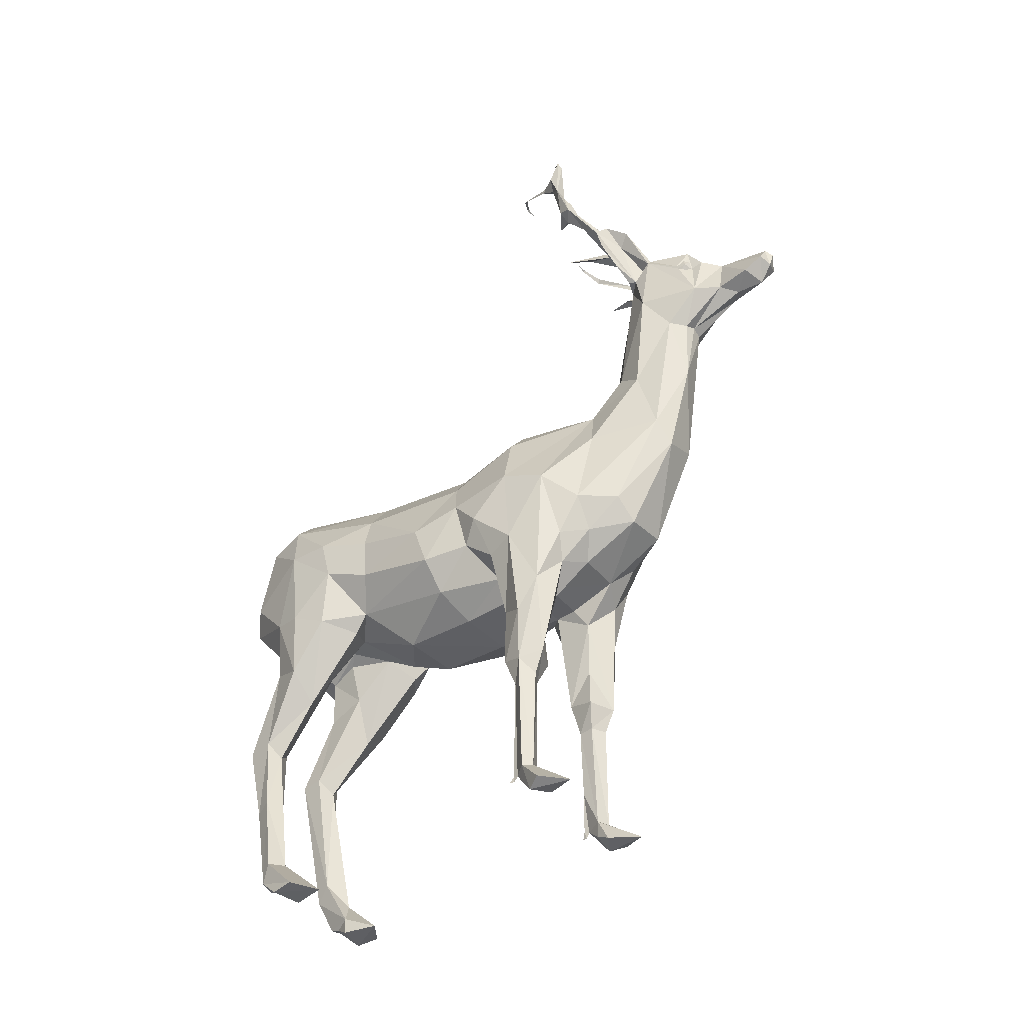
<metadata>
{"format":"obj","ext":"obj","renderer":"f3d","projection":"perspective","resolution":1024,"background":"white","views":[{"elev":-41.3,"azim":-54.4,"up":"+Y"}]}
</metadata>
<code>
o deer_1
v -2.337 21.1 8.977
v -2.39 21.88 8.806
v -1.889 0.6627 4.885
v -1.847 0.8749 4.834
v -1.908 0.6741 4.74
v -1.872 0.8254 4.992
v -1.982 4.077 4.997
v 1.143 19.9 9.41
v 1.454 20.11 9.138
v 1.541 20.83 9.246
v 0.7709 19.83 8.924
v 1.169 19.76 10.3
v 1.064 20.63 9.648
v 1.25 20.7 10.04
v 1.76 21.73 9.712
v 2.164 22.16 9.022
v 2.236 20.82 9.024
v 2.418 21.5 8.925
v 2.398 22.09 8.733
v 0.8745 20.83 9.53
v 0.9037 20.59 9.194
v -0.7504 19.83 9.195
v -1.141 19.9 9.562
v -1.226 19.91 9.341
v -1.86 20.33 9.234
v -1.19 20.46 10.12
v -0.9589 20.47 9.779
v -1.073 20.62 10.16
v -1.57 21.44 9.306
v -0.8557 20.8 9.531
v -1.786 21.78 9.662
v -2.11 22.15 9.072
v -1.821 21.4 8.849
v -1.777 9.798 -1.309
v -1.598 9.328 -1.811
v -0.6671 9.738 -2.253
v -0 10.08 -3.262
v -1.476 7.312 -3.694
v -0.3564 9.891 -3.613
v -0.6 9.636 -4.581
v -0.7211 8.658 -3.543
v -0.8447 6.092 -5.228
v -1.348 5.68 -4.984
v -0.9068 8.327 -4.804
v -1.551 8.969 -4.948
v -1.641 9.789 -5.211
v -2.542 10.21 -4.495
v -1.997 8.572 -4.789
v -2.764 10.06 -3.622
v -2.849 11.26 -2.184
v -2.41 8.132 -3.778
v -2.551 9.602 -2.573
v -1.781 6.134 -5.227
v -1.283 6.256 -6.24
v -1.64 6.057 -6.043
v -1.743 3.814 -5.075
v -1.578 1.196 -4.168
v -1.531 3.607 -5.568
v -2.004 1.18 -4.504
v -0.9245 6.043 -5.92
v -1.175 2.012 -4.817
v -1.319 1.547 -5.234
v -1.183 0.5153 -3.945
v -1.481 0.4673 -4.734
v -1.896 0.5856 -4.746
v -1.421 0.3557 -4.416
v -1.368 0.006642 -2.872
v -1.139 -0.008163 -3.891
v -2.059 -0.000836 -4.093
v -2.161 0.07019 -3.395
v 1.778 9.798 -1.309
v 0.6671 9.738 -2.253
v 1.598 9.328 -1.811
v 1.476 7.312 -3.694
v 0.3564 9.891 -3.613
v 0.6 9.636 -4.581
v 0.7211 8.658 -3.543
v 1.551 8.969 -4.948
v 1.575 9.691 -5.192
v 0.9068 8.327 -4.804
v 0.8447 6.092 -5.228
v 1.348 5.68 -4.984
v 2.542 10.21 -4.495
v 2.764 10.05 -3.622
v 2.848 11.26 -2.185
v 1.997 8.572 -4.789
v 2.41 8.132 -3.778
v 2.551 9.602 -2.573
v 1.781 6.134 -5.227
v 1.743 3.814 -5.075
v 1.578 1.196 -4.168
v 1.64 6.057 -6.043
v 2.004 1.18 -4.504
v 1.283 6.256 -6.24
v 1.531 3.607 -5.568
v 1.896 0.5856 -4.746
v 1.319 1.547 -5.234
v 2.161 0.0702 -3.395
v 1.368 0.006642 -2.872
v 2.059 -0.000836 -4.093
v 1.421 0.3557 -4.416
v 1.481 0.4673 -4.734
v 1.139 -0.008163 -3.891
v 1.183 0.5153 -3.945
v 1.175 2.012 -4.817
v 0.9245 6.043 -5.92
v 1.872 0.8254 4.992
v 1.847 0.8749 4.834
v 1.982 4.076 4.997
v -1.492 0.1327 5.897
v -1.874 0.01417 6.846
v -2.358 0.2107 6.006
v -2.074 0.06017 5.568
v -1.606 2.011 5.008
v -1.528 4.25 4.993
v -2.022 5.032 4.643
v -1.35 5.276 4.792
v -2.253 4.792 5.309
v -1.897 7.083 4.561
v -0.8649 8.535 4.67
v -2.314 6.615 5.317
v -1.553 8.916 4.072
v -2.384 9.227 4.332
v -2.64 9.454 5.203
v -2.223 7.692 5.991
v -1.952 9.322 6.703
v -1.511 8.521 6.48
v -0.6573 8.86 6.883
v -0.6797 8.429 5.414
v -0.9128 7.782 5.807
v -1.952 4.989 5.992
v -1.252 6.225 5.577
v -1.163 5 5.643
v -1.475 4.25 5.454
v -1.912 4.248 5.691
v -1.985 0.916 5.63
v -1.607 0.903 5.481
v -2.176 0.9318 5.356
v -1.638 0.3984 5.435
v 1.492 0.1327 5.897
v 1.874 0.01417 6.846
v 2.358 0.2107 6.006
v 2.074 0.06017 5.568
v 0.05507 21.13 9.593
v -0.000226 20.61 8.946
v 0.0692 21.13 10.24
v 0.004775 19.63 8.558
v -0.2898 20.88 10.64
v -1.234 18.6 9.829
v -0.8026 17.51 10.58
v -0.8252 18.53 11.66
v -0.9678 19.71 11.17
v -0.832 19.67 11.34
v -0.9903 19.84 11.13
v -0.3633 17.48 10.98
v -0.8004 20.4 11.49
v -0.811 20.01 11.41
v -0.06463 20.38 11.63
v -0.6243 19.79 11.53
v -0.5578 19.95 11.87
v -0.1186 19.79 12.42
v -0.4313 18.45 12.42
v 3e-06 17.62 11.07
v 0 18.3 12.87
v -0.5357 18.55 13.47
v 0.1592 18.39 13.71
v -0.4024 18.99 14.04
v -0.1414 19.44 14.09
v -0.05776 18.77 14.18
v 0.005766 19.23 14.29
v 1.638 0.3984 5.435
v 2.176 0.9318 5.356
v 1.985 0.916 5.63
v 1.607 0.9029 5.481
v 1.606 2.011 5.008
v 1.529 4.25 4.993
v 1.475 4.25 5.454
v 2.253 4.792 5.309
v 1.913 4.248 5.691
v 1.951 4.985 5.991
v 1.908 0.6741 4.74
v 1.889 0.6627 4.885
v 2.023 5.031 4.643
v 1.35 5.266 4.792
v 2.314 6.615 5.317
v 1.897 7.083 4.561
v 0.8618 8.518 4.676
v 2.223 7.695 5.992
v 1.553 8.916 4.072
v 2.391 9.224 4.334
v 2.64 9.443 5.2
v 1.952 9.322 6.703
v 1.51 8.517 6.479
v 0.6431 8.843 6.885
v 0.9181 7.804 5.809
v 0.6884 8.413 5.43
v 1.253 6.215 5.578
v 1.163 5 5.642
v -0 11.74 -6.937
v -0.004226 12.69 -7.006
v -0.2417 12.31 -7.207
v -0 12.29 -7.393
v 0 13.15 -7.355
v -0.4821 13.5 -6.86
v 0 14.08 -6.727
v -1.274 13.69 -6.416
v -1.664 14.76 -5.075
v -0 15.33 -5.17
v -0.7131 12.45 -6.825
v -2.425 13.72 -5.118
v -1.787 15 -4.097
v 0 15.62 -3.968
v -2.628 14.05 -3.952
v -4e-06 15.31 -1.569
v -1.39 14.51 -0.9643
v -2.985 12.51 -3.688
v -1.345 14.1 2.441
v 0 14.86 2.566
v -2.39 13.15 -0.787
v -2.996 12.48 -2.394
v -2.208 11.69 -5.82
v -2.698 12 -0.7653
v -1.589 11.14 -6.324
v -2.832 11.28 1.525
v -2.213 12.92 2.744
v -1.373 14.78 4.889
v 0 15.29 4.864
v -2.19 13.77 4.978
v -1.121 14.68 6.508
v 0.005545 15.43 6.967
v -2.784 11.93 5.13
v -1.135 14.4 7.581
v -0.003856 16.06 7.863
v -1.748 12.88 7.906
v -0.7154 15.99 8.52
v -1.085 15.29 9.345
v -2.61 11.39 6.458
v -0.9211 13.25 9.881
v -1.952 10.5 7.414
v -0.2557 15.47 10.83
v -0.4013 12.49 10.09
v -1.214 10.45 8.465
v -0.5403 9.788 8.603
v -1.288 9.558 7.387
v 0.803 8.338 2.506
v -2.86 10.63 3.96
v -2.656 11.7 3.072
v -2.481 10.02 3.398
v -2.772 9.925 1.951
v -2.036 8.998 2.054
v -2.583 10.71 -0.7477
v -0.9088 8.376 2.369
v -0.8423 8.486 0.0322
v 0.6446 8.978 -1.077
v 0.01258 10.14 -4.933
v -0.2566 10.72 -5.909
v 0.5774 13.53 -6.83
v 0.2417 12.31 -7.207
v 0.8435 12.4 -6.773
v 1.716 14.72 -5.099
v 1.682 12.94 -6.222
v 2.425 13.72 -5.117
v 1.788 15 -4.098
v 2.629 14.05 -3.95
v 1.393 14.51 -0.9719
v 2.985 12.51 -3.687
v 2.35 13.19 -0.8074
v 2.997 12.49 -2.398
v 2.208 11.69 -5.823
v 1.556 11.13 -6.35
v 0.9229 8.497 0.1901
v 2.035 8.997 2.059
v 2.481 10.02 3.398
v 0.826 9.967 8.636
v 1.285 9.558 7.387
v 0.8072 12.94 10.04
v 1.952 10.5 7.414
v 0.3774 17.53 11.03
v 0.806 17.51 10.57
v 2.12 12.39 7.162
v 1.035 16.85 9.238
v 1.075 18.52 9.382
v 1.176 14.9 8.955
v 1.524 13.77 7.39
v 0.4257 17.8 8.531
v 0.5786 15.79 8.184
v 0.8408 14.89 7.326
v 1.373 14.78 4.889
v 2.19 13.77 4.978
v 1.344 14.1 2.44
v 2.784 11.93 5.129
v 2.255 12.82 2.704
v 2.657 11.7 3.074
v 2.722 11.96 -0.7633
v 2.829 11.26 1.6
v 2.604 10.73 -0.7334
v 2.766 9.915 1.971
v 2.86 10.63 3.96
v 2.573 10.85 6.482
v 1.266 18.46 10.19
v 0.8263 18.59 11.63
v 0.9678 19.71 11.17
v 0.9903 19.84 11.13
v 0.8876 19.67 11.32
v 0.8722 20.54 10.81
v 0.9643 19.97 11.29
v 0.7037 19.78 11.58
v 0.4564 18.44 12.38
v 0.4063 19.97 11.94
v 0.7219 19.89 11.51
v 0.6643 20.4 11.59
v 0.8662 19.99 11.44
v 0.3083 19.53 13.08
v 0.2271 19.41 14.09
v 0.4048 18.91 14.07
v -0.9141 19.82 11.41
v -0.7113 19.54 11.34
v -0.6212 19.75 11.52
v -0.8901 19.58 11.13
v -0.9747 19.72 10.95
v -0.9414 20.09 10.97
v -0.8472 20.15 11.33
v -0.729 20.06 11.49
v -0.3076 19.5 11.35
v -0.6169 19.9 11.47
v -0.5894 19.43 11.12
v -0.8267 19.82 10.84
v -0.1757 19.92 11.48
v -0.6446 20.18 11.13
v -0.4533 20.16 11.23
v 0.7507 19.6 11.27
v 0.9435 19.84 11.05
v 0.9489 19.85 11.35
v 0.8857 20.08 11.19
v 0.7025 19.62 11.5
v 0.7558 20.13 11.33
v 0.6459 19.93 11.55
v 2.403 26.43 7.27
v 2.691 26.15 7.492
v 1.444 21.9 9.112
v 1.312 21.63 8.643
v 1.195 21.9 8.798
v 1.456 22.32 6.943
v 0.7859 21.39 9.456
v -2.403 26.43 7.27
v -2.691 26.15 7.492
v -1.444 21.9 9.112
v -1.195 21.9 8.798
v -1.312 21.63 8.643
v -1.456 22.32 6.943
v -0.7859 21.39 9.456
v 1.855 21.79 8.91
v 0.957 20.88 9.327
v 0.8341 21.25 8.994
v 1.182 22.09 7.787
v 2.678 22.8 7.811
v 2.303 23.04 7.288
v 2.954 23.12 7.695
v 2.834 23.22 7.693
v 2.666 22.91 8.241
v 2.838 23.34 8.118
v -1.855 21.79 8.91
v -0.9691 20.89 9.307
v -0.8341 21.25 8.994
v -1.182 22.09 7.787
v -2.678 22.8 7.811
v -2.954 23.12 7.695
v -2.303 23.04 7.288
v -2.834 23.22 7.693
v -2.838 23.34 8.118
v -2.666 22.91 8.241
v -0.632 20.62 10.19
v -0.7631 20.84 9.978
v -0.1352 20.95 10.12
v -0.2697 20.75 10.41
v 0.1298 20.93 9.901
v -0.1267 20.64 9.577
v -0.2705 20.46 9.678
v -0.4151 20.37 10.15
v -2.71 26.16 7.33
v -3.214 25.58 7.8
v -3.05 25.56 7.631
v -3.055 25.41 7.859
v -3.266 23.99 7.781
v -2.896 23.89 7.837
v -3.273 24.79 7.512
v -2.959 24.77 7.652
v -3.08 24.31 7.486
v -2.897 24.41 7.472
v 2.71 26.16 7.33
v 3.214 25.58 7.8
v 3.05 25.56 7.631
v 3.055 25.41 7.859
v 3.266 23.99 7.781
v 2.896 23.89 7.837
v 3.273 24.79 7.512
v 2.959 24.77 7.652
v 3.08 24.31 7.486
v 2.897 24.41 7.472
v -0.1298 20.93 9.901
v 0.1275 20.64 9.578
v 0.7647 20.84 9.977
v 1.091 21.32 9.53
v 0.1352 20.95 10.12
v 2.341 22.42 8.268
v 3.06 22.95 8.091
v 0.632 20.62 10.19
v 0.2697 20.75 10.41
v 0.2705 20.46 9.678
v 0.4151 20.37 10.15
v 2.386 25.63 5.877
v 2.453 25.49 5.8
v 2.894 24.96 7.002
v 1.359 25.87 5.526
v 1.868 25.85 5.563
v 1.875 25.8 5.515
v 2.899 24.79 6.95
v -1.091 21.32 9.53
v -2.341 22.42 8.268
v -3.06 22.95 8.091
v -2.453 25.49 5.8
v -2.386 25.63 5.877
v -1.875 25.8 5.515
v -1.868 25.85 5.563
v -1.359 25.87 5.526
v -2.894 24.96 7.002
v -2.899 24.79 6.95
f 3 4 5
f 6 4 3
f 6 7 4
f 8 9 10
f 9 8 11
f 8 13 12
f 12 13 14
f 10 13 8
f 14 13 15
f 13 16 15
f 10 9 17
f 17 18 10
f 10 19 13
f 10 18 19
f 13 19 16
f 15 20 14
f 16 20 15
f 21 17 9
f 19 17 21
f 19 21 20
f 16 19 20
f 19 18 17
f 22 23 24
f 23 25 24
f 23 26 27
f 23 1 25
f 29 23 27
f 26 29 27
f 2 1 23
f 2 23 29
f 31 29 26
f 26 28 31
f 28 30 31
f 31 32 29
f 29 32 2
f 31 30 32
f 33 32 30
f 33 30 24
f 33 24 25
f 1 33 25
f 33 1 2
f 32 33 2
f 34 35 36
f 35 38 36
f 39 37 36
f 37 39 40
f 36 38 41
f 41 39 36
f 39 41 40
f 41 38 42
f 43 42 38
f 40 41 44
f 41 42 44
f 44 45 40
f 40 45 46
f 45 47 46
f 45 48 47
f 47 51 49
f 48 51 47
f 52 50 49
f 49 51 52
f 50 52 34
f 34 52 35
f 52 38 35
f 51 38 52
f 53 38 51
f 48 53 51
f 53 43 38
f 54 48 45
f 54 45 44
f 55 53 48
f 54 55 48
f 56 43 53
f 56 57 43
f 58 53 55
f 56 53 58
f 59 57 56
f 44 60 54
f 58 55 54
f 60 58 54
f 44 42 60
f 43 61 42
f 61 60 42
f 60 62 58
f 61 62 60
f 57 61 43
f 63 62 61
f 61 57 63
f 64 62 63
f 58 62 65
f 58 65 56
f 56 65 59
f 64 65 62
f 64 63 66
f 63 57 67
f 63 67 68
f 66 63 68
f 69 66 68
f 66 69 65
f 66 65 64
f 65 69 70
f 70 59 65
f 70 57 59
f 57 70 67
f 71 72 73
f 73 72 74
f 72 37 75
f 37 76 75
f 74 72 77
f 77 72 75
f 76 77 75
f 78 76 79
f 80 77 76
f 76 78 80
f 74 77 81
f 80 81 77
f 74 81 82
f 78 79 83
f 86 78 83
f 87 83 84
f 86 83 87
f 84 85 88
f 84 88 87
f 71 88 85
f 73 88 71
f 74 88 73
f 87 88 74
f 89 87 74
f 89 86 87
f 74 82 89
f 89 82 90
f 82 91 90
f 86 89 92
f 90 91 93
f 94 78 86
f 86 92 94
f 95 89 90
f 92 89 95
f 96 90 93
f 95 90 96
f 97 95 96
f 93 91 98
f 99 98 91
f 98 100 96
f 96 93 98
f 96 100 101
f 102 96 101
f 97 96 102
f 101 100 103
f 101 103 104
f 104 103 99
f 99 91 104
f 102 101 104
f 91 105 104
f 91 82 105
f 104 97 102
f 105 97 104
f 106 97 105
f 106 95 97
f 105 82 81
f 105 81 106
f 94 92 95
f 95 106 94
f 81 80 106
f 80 94 106
f 80 78 94
f 107 108 109
f 113 110 111
f 111 112 113
f 114 6 4
f 7 114 4
f 115 114 7
f 7 116 115
f 115 116 117
f 7 118 116
f 117 116 119
f 117 119 120
f 116 118 121
f 116 121 119
f 120 119 122
f 119 123 122
f 123 119 124
f 124 119 121
f 124 121 125
f 118 125 121
f 127 126 125
f 129 128 130
f 130 128 127
f 127 125 131
f 127 131 130
f 131 125 118
f 130 131 132
f 132 117 130
f 130 117 120
f 120 129 130
f 133 117 132
f 133 132 131
f 133 115 117
f 134 115 133
f 131 134 133
f 118 135 131
f 135 134 131
f 135 136 134
f 118 136 135
f 134 136 137
f 137 115 134
f 114 115 137
f 138 136 118
f 118 7 138
f 6 138 7
f 114 137 6
f 6 137 139
f 139 137 110
f 137 111 110
f 137 136 111
f 136 112 111
f 138 112 136
f 112 138 113
f 113 138 6
f 6 139 113
f 113 139 110
f 140 143 141
f 143 142 141
f 24 30 22
f 30 144 145
f 30 146 144
f 22 30 145
f 147 22 145
f 148 146 30
f 28 148 30
f 22 149 23
f 23 149 26
f 149 150 151
f 149 151 26
f 26 151 152
f 152 151 153
f 154 26 152
f 155 151 150
f 28 26 154
f 28 154 156
f 28 156 148
f 156 154 157
f 148 156 158
f 156 157 159
f 156 160 158
f 156 159 160
f 158 160 161
f 159 151 160
f 160 151 161
f 159 153 151
f 161 151 162
f 151 155 162
f 155 163 162
f 162 163 164
f 162 164 165
f 161 162 165
f 165 164 166
f 165 167 161
f 167 165 166
f 161 167 168
f 169 167 166
f 169 170 168
f 167 169 168
f 171 143 140
f 107 143 171
f 172 143 107
f 142 143 172
f 109 172 107
f 173 142 172
f 141 142 173
f 174 141 173
f 174 140 141
f 174 171 140
f 107 171 174
f 107 174 175
f 174 176 175
f 177 176 174
f 173 177 174
f 178 173 172
f 109 178 172
f 179 177 173
f 179 173 178
f 179 180 177
f 179 178 180
f 109 108 175
f 181 182 108
f 108 182 107
f 175 108 107
f 176 109 175
f 176 183 109
f 183 178 109
f 184 183 176
f 178 183 185
f 183 184 186
f 183 186 185
f 187 186 184
f 185 188 178
f 178 188 180
f 189 186 187
f 186 189 190
f 190 191 186
f 186 191 185
f 191 188 185
f 188 192 193
f 188 193 180
f 193 194 195
f 193 195 180
f 196 195 194
f 180 195 197
f 180 197 198
f 177 180 198
f 177 198 176
f 176 198 184
f 197 184 198
f 197 195 184
f 184 195 187
f 196 187 195
f 200 201 199
f 202 199 201
f 201 203 202
f 201 200 204
f 204 203 201
f 205 203 204
f 206 205 204
f 206 207 205
f 205 207 208
f 200 209 204
f 206 204 209
f 207 206 210
f 207 211 208
f 208 211 212
f 210 213 207
f 207 213 211
f 212 211 214
f 215 214 211
f 213 215 211
f 216 213 210
f 214 215 217
f 217 218 214
f 219 215 213
f 219 217 215
f 213 216 220
f 220 219 213
f 210 221 216
f 210 206 221
f 222 219 220
f 221 206 223
f 223 206 209
f 50 222 220
f 220 216 50
f 219 222 224
f 217 219 225
f 219 224 225
f 217 226 218
f 218 226 227
f 225 228 217
f 217 228 226
f 226 229 227
f 228 229 226
f 227 229 230
f 225 231 228
f 232 230 229
f 232 229 228
f 231 232 228
f 230 232 233
f 232 235 233
f 236 232 234
f 235 232 236
f 237 234 232
f 237 232 231
f 233 235 147
f 147 235 22
f 22 235 149
f 149 235 236
f 149 236 150
f 150 236 238
f 234 238 236
f 239 238 234
f 234 237 239
f 240 155 150
f 238 240 150
f 240 163 155
f 241 240 238
f 238 239 242
f 238 242 241
f 241 242 243
f 244 243 242
f 242 239 244
f 194 243 128
f 128 243 244
f 194 128 129
f 128 244 127
f 127 244 126
f 126 244 239
f 187 129 120
f 187 120 245
f 126 239 237
f 125 126 237
f 125 237 124
f 124 237 231
f 246 124 231
f 123 124 246
f 246 231 247
f 247 231 225
f 248 123 246
f 248 246 247
f 225 224 247
f 122 123 248
f 249 247 224
f 248 247 249
f 122 248 250
f 250 248 249
f 249 224 251
f 251 224 222
f 251 222 50
f 249 34 250
f 251 34 249
f 252 122 250
f 252 120 122
f 245 120 252
f 252 253 245
f 250 253 252
f 34 253 250
f 34 251 50
f 36 254 253
f 253 34 36
f 37 254 36
f 49 50 216
f 40 255 37
f 47 49 216
f 216 221 47
f 221 223 47
f 46 47 223
f 40 46 256
f 256 46 223
f 255 40 256
f 223 209 256
f 200 258 257
f 200 259 209
f 257 258 203
f 203 258 202
f 205 257 203
f 257 259 200
f 205 260 257
f 208 260 205
f 258 199 202
f 200 199 258
f 257 260 261
f 261 259 257
f 261 260 262
f 260 208 263
f 263 208 212
f 262 260 264
f 264 260 263
f 263 212 214
f 263 214 265
f 263 265 264
f 266 262 264
f 265 214 290
f 214 218 290
f 264 265 267
f 290 267 265
f 266 264 268
f 264 267 268
f 262 266 269
f 269 261 262
f 269 270 261
f 261 270 259
f 269 266 83
f 259 270 209
f 270 256 209
f 83 270 269
f 270 79 256
f 256 79 255
f 79 270 83
f 84 83 266
f 76 255 79
f 37 255 76
f 37 72 254
f 254 72 71
f 271 253 254
f 271 254 71
f 271 245 253
f 71 272 271
f 271 272 245
f 245 189 187
f 245 272 189
f 187 196 129
f 196 194 129
f 272 273 189
f 189 273 190
f 194 274 243
f 243 274 241
f 275 274 194
f 194 193 275
f 192 275 193
f 241 274 276
f 241 276 240
f 277 275 192
f 277 274 275
f 240 276 278
f 278 163 240
f 278 276 279
f 277 276 274
f 280 276 277
f 279 281 282
f 276 283 279
f 279 283 281
f 283 276 280
f 280 284 283
f 285 282 281
f 147 285 233
f 285 281 286
f 286 281 283
f 233 285 286
f 286 283 287
f 233 286 287
f 287 283 284
f 230 233 287
f 287 227 230
f 288 227 287
f 288 218 227
f 289 287 284
f 288 287 289
f 290 218 288
f 289 290 288
f 289 284 291
f 292 290 289
f 291 292 289
f 292 267 290
f 293 292 291
f 267 292 294
f 268 267 294
f 294 292 295
f 268 294 85
f 266 268 85
f 266 85 84
f 85 294 296
f 71 85 296
f 295 296 294
f 296 297 71
f 297 296 295
f 71 297 272
f 297 273 272
f 293 297 295
f 273 297 293
f 295 292 293
f 293 298 273
f 190 273 298
f 190 298 191
f 298 293 291
f 191 298 291
f 291 299 191
f 191 299 188
f 188 299 192
f 299 277 192
f 291 280 299
f 280 277 299
f 291 284 280
f 147 11 285
f 147 145 11
f 11 282 285
f 11 145 21
f 11 21 9
f 11 8 282
f 282 8 300
f 279 282 300
f 300 8 12
f 300 301 279
f 12 301 300
f 302 301 12
f 302 12 303
f 304 301 302
f 303 12 305
f 14 305 12
f 305 306 303
f 279 301 278
f 301 304 307
f 308 163 278
f 301 308 278
f 164 163 308
f 307 309 301
f 310 309 307
f 301 309 308
f 311 309 310
f 311 310 312
f 306 311 312
f 158 161 309
f 158 309 311
f 309 161 313
f 313 308 309
f 311 306 305
f 158 311 148
f 148 311 305
f 305 146 148
f 146 305 14
f 20 146 14
f 144 146 20
f 21 144 20
f 21 145 144
f 166 164 308
f 308 313 166
f 161 168 313
f 313 168 314
f 313 315 166
f 314 315 313
f 169 166 315
f 315 170 169
f 315 314 170
f 168 170 314
f 69 67 70
f 69 68 67
f 98 99 100
f 99 103 100
f 316 317 318
f 317 316 319
f 319 316 320
f 320 316 321
f 316 322 321
f 316 323 322
f 323 316 318
f 324 325 326
f 326 325 327
f 325 324 328
f 325 329 327
f 330 325 328
f 330 329 325
f 331 332 333
f 333 332 334
f 331 333 335
f 333 334 336
f 335 333 337
f 337 333 336
f 340 341 342
f 340 342 344
f 347 348 349
f 347 351 348
f 341 352 353
f 341 353 354
f 354 355 341
f 341 355 343
f 342 341 343
f 342 343 355
f 354 342 355
f 342 354 344
f 356 357 358
f 358 357 359
f 360 357 356
f 361 357 360
f 359 357 361
f 349 363 362
f 349 364 363
f 349 365 364
f 350 365 349
f 350 349 348
f 365 350 348
f 365 348 364
f 348 351 364
f 366 367 368
f 367 369 368
f 370 368 369
f 370 371 368
f 371 366 368
f 374 372 375
f 374 373 372
f 363 377 378
f 373 363 378
f 372 373 378
f 378 379 372
f 345 346 380
f 381 346 345
f 381 345 380
f 382 381 380
f 383 346 381
f 346 382 380
f 383 382 346
f 384 383 381
f 385 383 384
f 382 386 381
f 381 386 384
f 386 382 387
f 382 383 387
f 387 383 385
f 387 385 389
f 339 338 390
f 338 339 391
f 390 338 391
f 390 391 392
f 391 339 393
f 392 339 390
f 393 339 392
f 391 393 394
f 394 393 395
f 391 396 392
f 394 396 391
f 392 396 397
f 392 397 393
f 393 397 395
f 397 399 395
f 359 395 399
f 369 389 385
f 344 401 400
f 354 401 344
f 354 353 401
f 402 353 403
f 353 352 403
f 344 402 403
f 404 402 344
f 400 404 344
f 344 403 340
f 340 403 360
f 360 403 352
f 340 360 341
f 341 360 405
f 352 341 405
f 405 360 356
f 405 406 352
f 356 406 405
f 406 360 352
f 356 358 406
f 361 360 406
f 406 395 361
f 394 395 406
f 358 394 406
f 398 394 358
f 394 398 396
f 395 359 361
f 404 408 407
f 407 402 404
f 409 401 353
f 353 402 409
f 402 407 409
f 409 407 410
f 413 412 411
f 416 414 415
f 416 415 411
f 412 416 411
f 417 412 413
f 396 417 413
f 397 396 413
f 413 417 397
f 397 417 399
f 396 398 417
f 417 398 399
f 376 377 351
f 351 377 364
f 377 363 364
f 363 373 418
f 363 418 362
f 373 351 418
f 374 351 373
f 376 351 374
f 351 347 418
f 371 418 347
f 362 418 371
f 347 349 371
f 371 349 419
f 419 349 362
f 371 419 366
f 362 420 419
f 419 420 366
f 362 371 420
f 420 367 366
f 370 420 371
f 370 385 420
f 420 384 367
f 385 370 369
f 420 385 384
f 367 384 388
f 386 388 384
f 421 422 423
f 424 423 422
f 423 424 425
f 426 427 386
f 387 426 386
f 386 427 388
f 427 389 388
f 387 427 426
f 389 427 387
f 421 427 426
f 422 421 426
f 398 358 359
f 398 359 399
f 369 367 388
f 389 369 388

</code>
